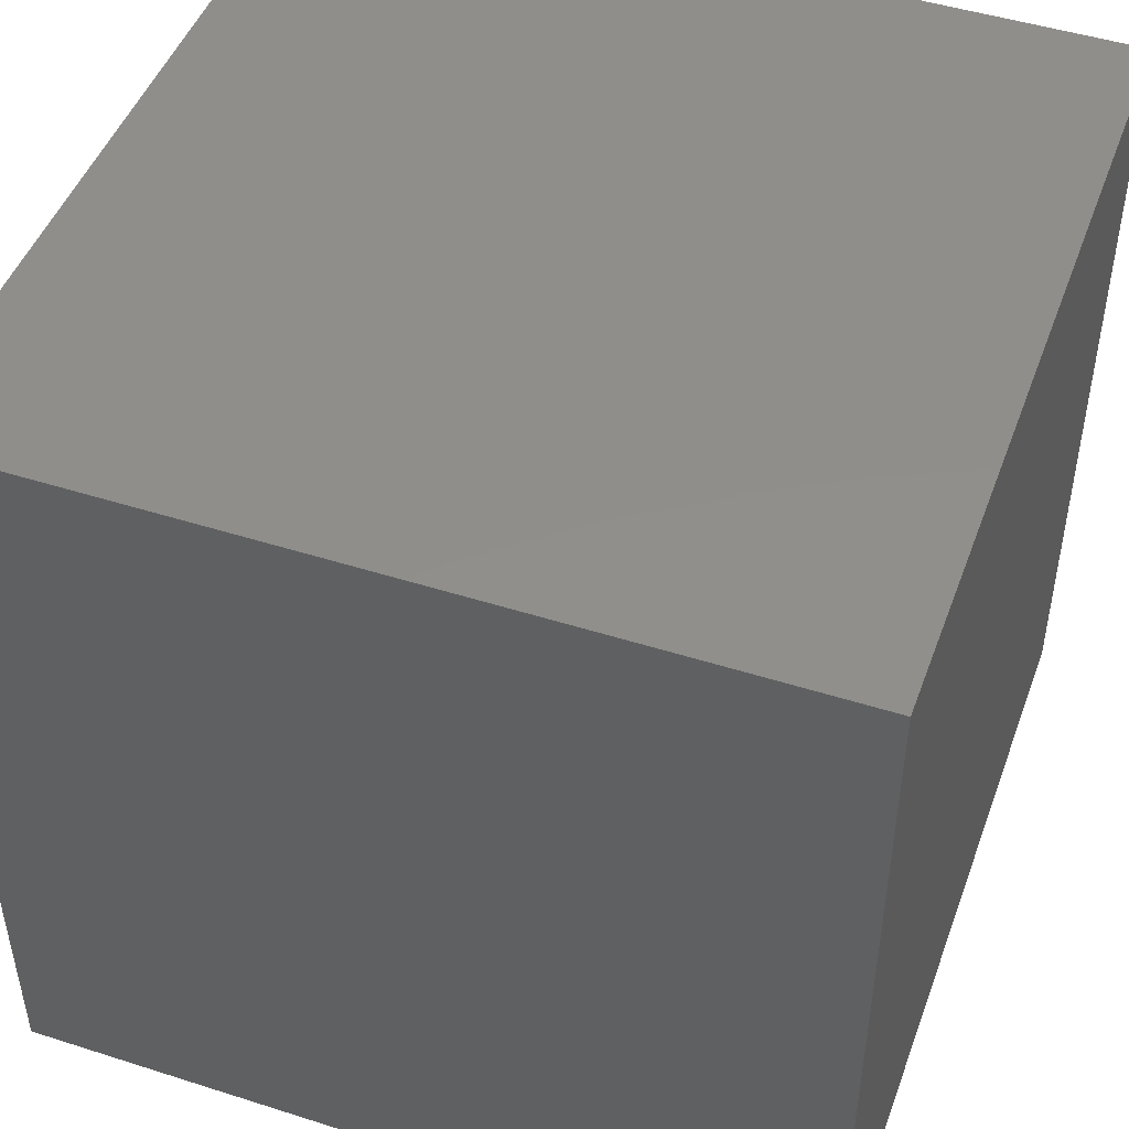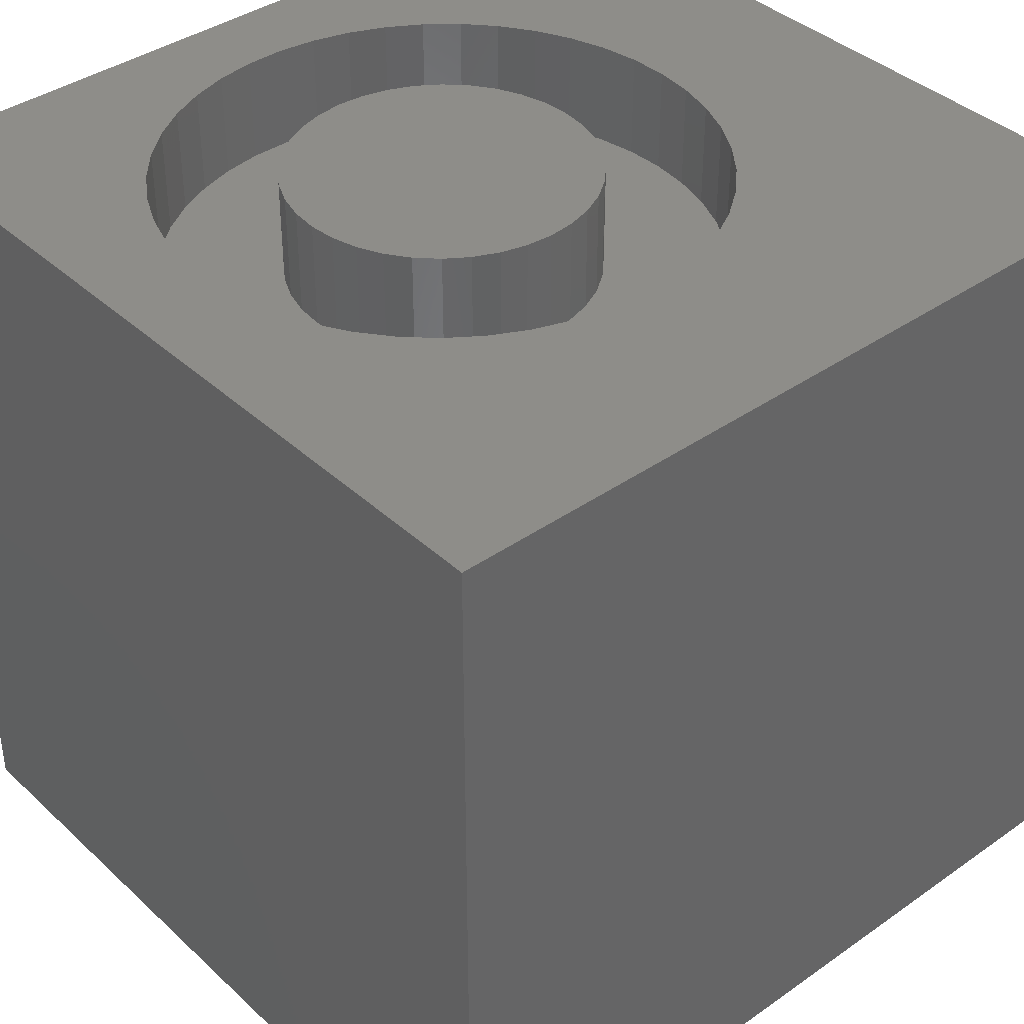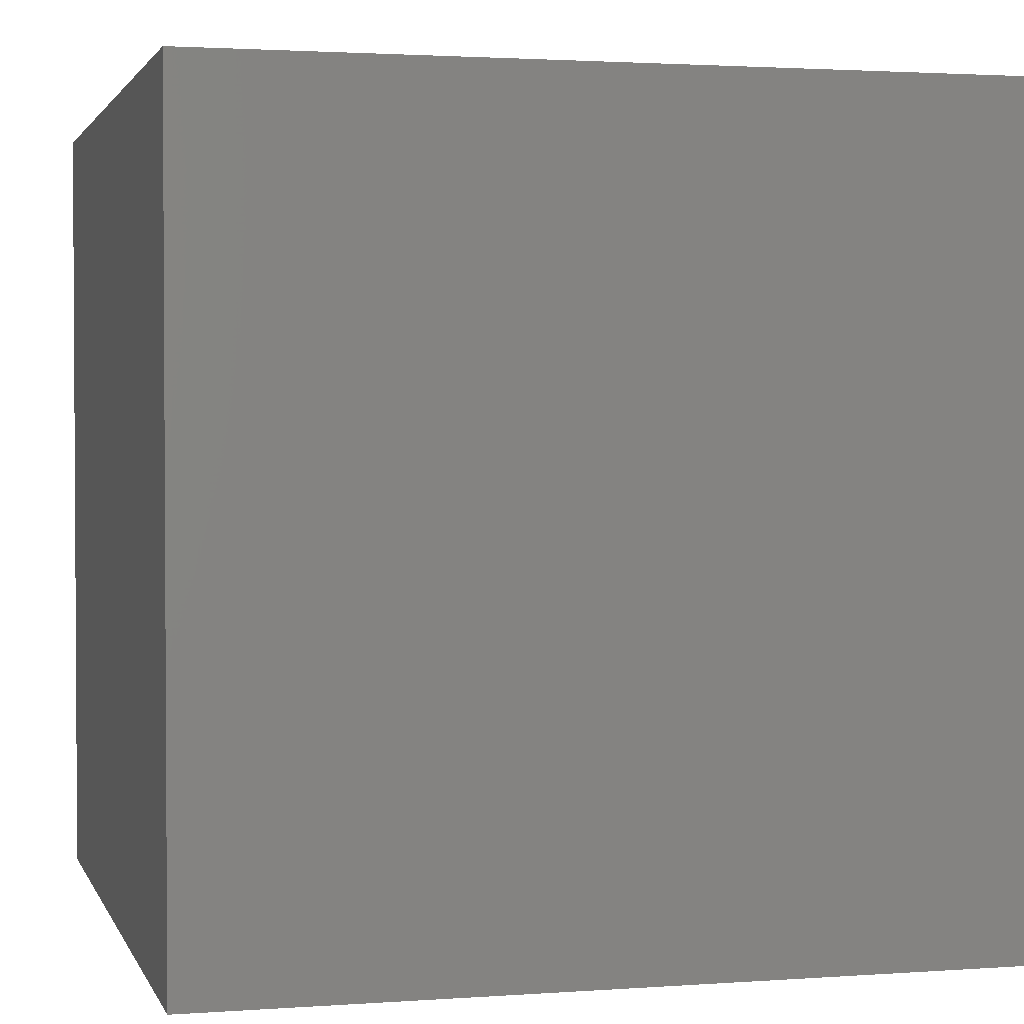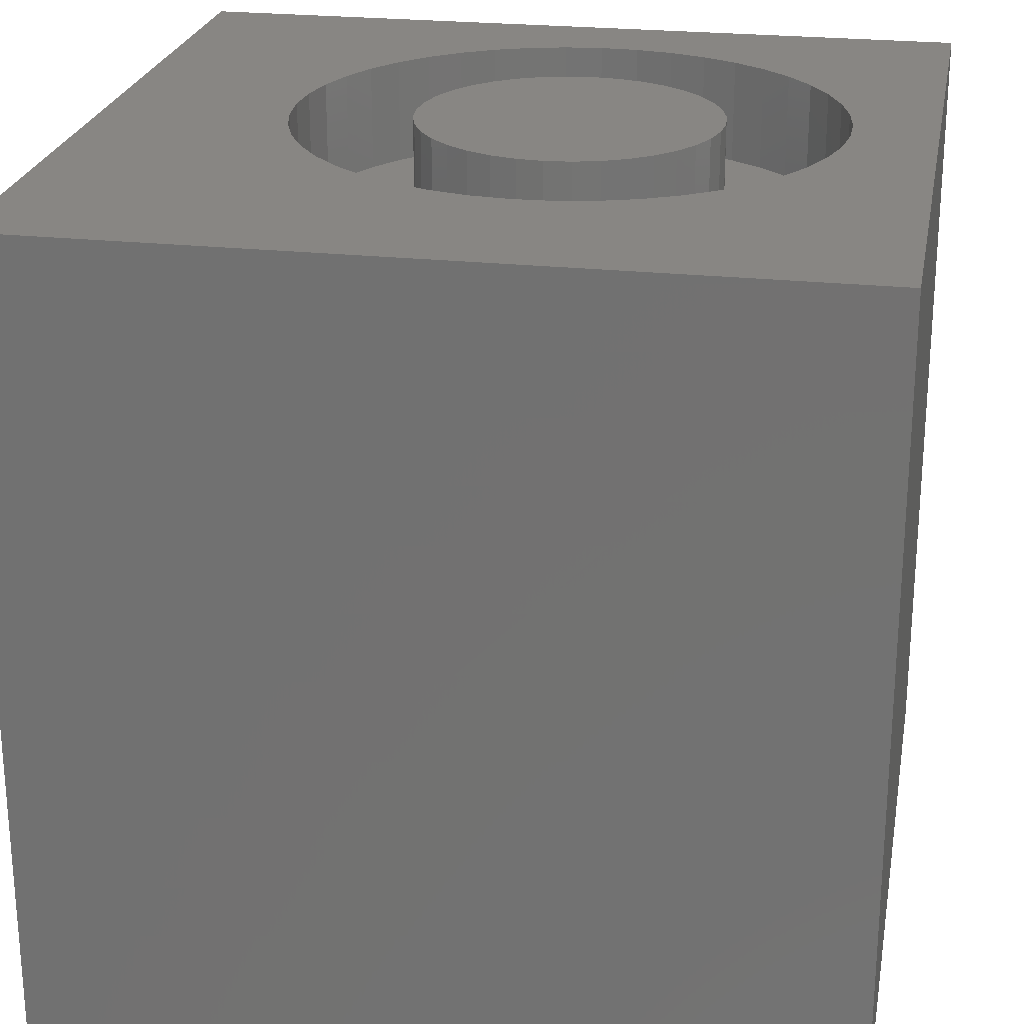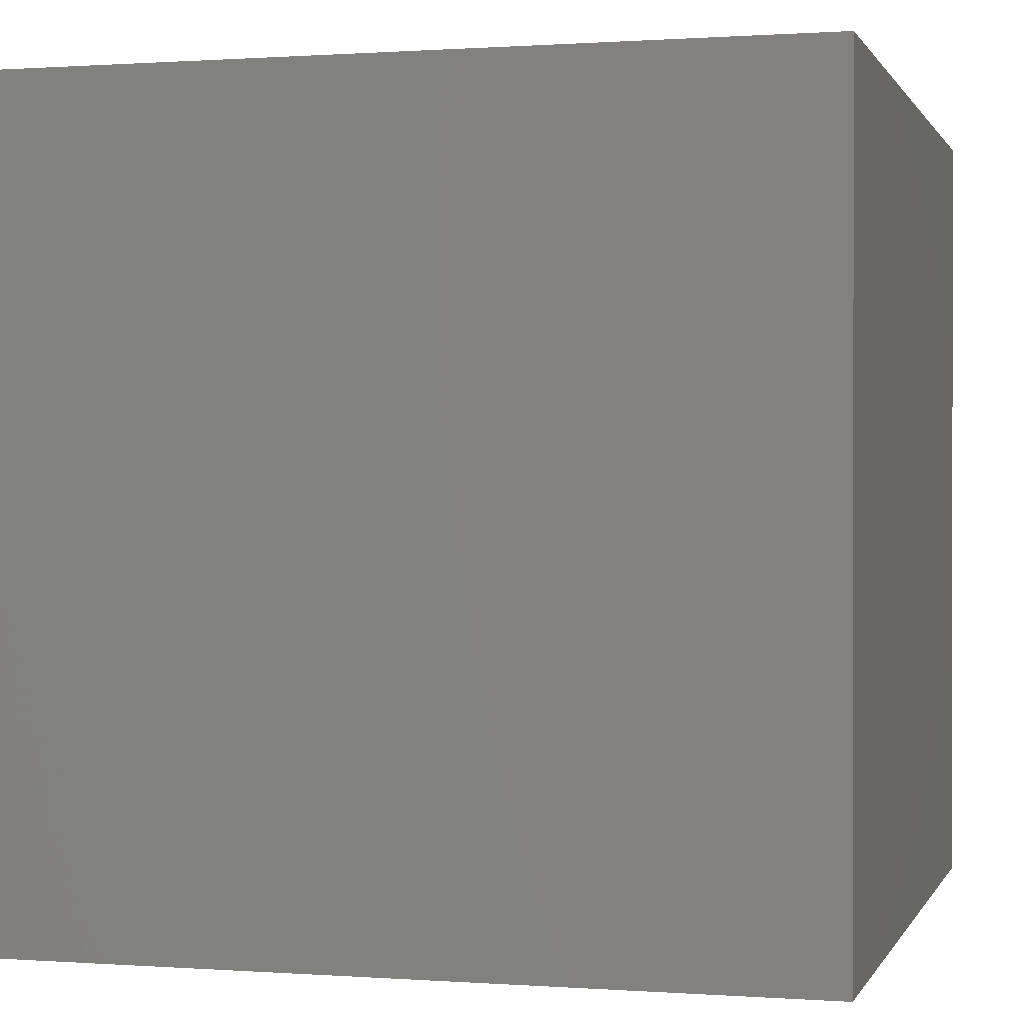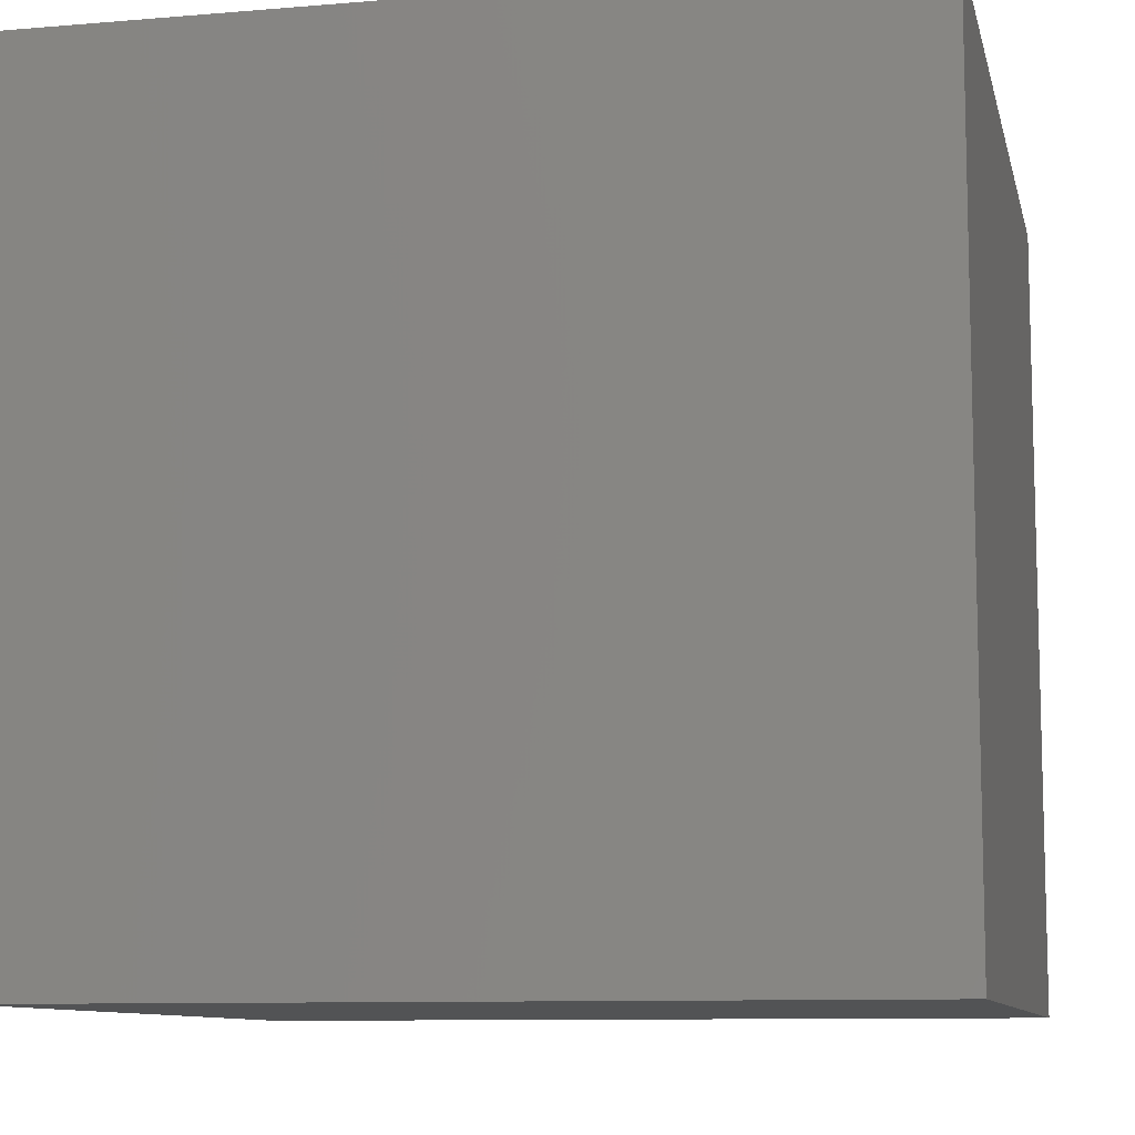
<metadata>
{"format":"stl","ext":"stl","renderer":"f3d","projection":"perspective","resolution":1024,"background":"white","views":[{"elev":47.4,"azim":-160.2,"up":"+Y"},{"elev":39.1,"azim":48.8,"up":"+Z"},{"elev":2.1,"azim":-14.6,"up":"+Z"},{"elev":24.0,"azim":-169.7,"up":"+Z"},{"elev":0.5,"azim":15.2,"up":"+Z"},{"elev":-9.7,"azim":-77.6,"up":"+Z"}]}
</metadata>
<code>
# stl→obj: 170 verts, 336 faces
v 0 10 10
v 0 10 0
v 0 0 10
v 0 0 0
v 7.731 3.996 10
v 7.633 3.536 10
v 10 0 10
v 7.472 3.094 10
v 7.252 6.252 10
v 7.472 5.837 10
v 10 10 10
v 6.278 7.261 10
v 5.87 7.496 10
v 5.434 7.672 10
v 7.633 5.395 10
v 7.731 4.935 10
v 7.764 4.465 10
v 2.707 1.545 10
v 3.129 1.339 10
v 3.577 1.194 10
v 2.317 1.808 10
v 1.967 2.123 10
v 1.665 2.484 10
v 4.51 7.835 10
v 4.978 7.786 10
v 1.415 2.882 10
v 1.224 3.312 10
v 1.094 3.764 10
v 1.967 6.807 10
v 2.317 7.122 10
v 2.707 7.385 10
v 3.129 7.591 10
v 6.648 6.971 10
v 6.975 6.633 10
v 7.252 2.679 10
v 6.975 2.298 10
v 6.648 1.96 10
v 6.278 1.67 10
v 5.87 1.435 10
v 5.434 1.259 10
v 1.224 5.619 10
v 1.415 6.048 10
v 1.665 6.447 10
v 3.577 7.737 10
v 4.04 7.819 10
v 4.978 1.145 10
v 4.51 1.096 10
v 4.04 1.112 10
v 1.029 4.23 10
v 1.029 4.701 10
v 1.094 5.166 10
v 10 10 0
v 10 0 0
v 7.731 3.996 8.702
v 7.764 4.465 8.702
v 7.731 4.935 8.702
v 7.633 5.395 8.702
v 7.472 5.837 8.702
v 7.252 6.252 8.702
v 6.975 6.633 8.702
v 6.648 6.971 8.702
v 6.278 7.261 8.702
v 5.87 7.496 8.702
v 5.434 7.672 8.702
v 4.978 7.786 8.702
v 4.51 7.835 8.702
v 4.04 7.819 8.702
v 3.577 7.737 8.702
v 3.129 7.591 8.702
v 2.707 7.385 8.702
v 2.317 7.122 8.702
v 1.967 6.807 8.702
v 1.665 6.447 8.702
v 1.415 6.048 8.702
v 1.224 5.619 8.702
v 1.094 5.166 8.702
v 1.029 4.701 8.702
v 1.029 4.23 8.702
v 1.094 3.764 8.702
v 1.224 3.312 8.702
v 1.415 2.882 8.702
v 1.665 2.484 8.702
v 1.967 2.123 8.702
v 2.317 1.808 8.702
v 2.707 1.545 8.702
v 3.129 1.339 8.702
v 3.577 1.194 8.702
v 4.04 1.112 8.702
v 4.51 1.096 8.702
v 4.978 1.145 8.702
v 5.434 1.259 8.702
v 5.87 1.435 8.702
v 6.278 1.67 8.702
v 6.648 1.96 8.702
v 6.975 2.298 8.702
v 7.252 2.679 8.702
v 7.472 3.094 8.702
v 7.633 3.536 8.702
v 6.021 3.525 8.702
v 6.16 3.822 8.702
v 6.245 4.139 8.702
v 6.273 4.465 8.702
v 6.245 4.792 8.702
v 6.16 5.109 8.702
v 3.749 2.698 8.702
v 4.066 2.613 8.702
v 4.392 2.584 8.702
v 4.719 2.613 8.702
v 5.036 2.698 8.702
v 5.333 2.836 8.702
v 5.333 6.094 8.702
v 5.036 6.233 8.702
v 4.719 6.318 8.702
v 4.392 6.346 8.702
v 4.066 6.318 8.702
v 5.601 3.024 8.702
v 5.833 3.256 8.702
v 3.749 6.233 8.702
v 3.452 6.094 8.702
v 3.183 5.906 8.702
v 6.021 5.406 8.702
v 5.833 5.674 8.702
v 5.601 5.906 8.702
v 2.763 3.525 8.702
v 2.951 3.256 8.702
v 3.183 3.024 8.702
v 3.452 2.836 8.702
v 2.54 4.792 8.702
v 2.511 4.465 8.702
v 2.54 4.139 8.702
v 2.625 3.822 8.702
v 2.951 5.674 8.702
v 2.763 5.406 8.702
v 2.625 5.109 8.702
v 6.273 4.465 10
v 6.245 4.139 10
v 6.16 3.822 10
v 6.021 3.525 10
v 5.833 3.256 10
v 5.601 3.024 10
v 5.333 2.836 10
v 5.036 2.698 10
v 4.719 2.613 10
v 4.392 2.584 10
v 4.066 2.613 10
v 3.749 2.698 10
v 3.452 2.836 10
v 3.183 3.024 10
v 2.951 3.256 10
v 2.763 3.525 10
v 2.625 3.822 10
v 2.54 4.139 10
v 2.511 4.465 10
v 2.54 4.792 10
v 2.625 5.109 10
v 2.763 5.406 10
v 2.951 5.674 10
v 3.183 5.906 10
v 3.452 6.094 10
v 3.749 6.233 10
v 4.066 6.318 10
v 4.392 6.346 10
v 4.719 6.318 10
v 5.036 6.233 10
v 5.333 6.094 10
v 5.601 5.906 10
v 5.833 5.674 10
v 6.021 5.406 10
v 6.16 5.109 10
v 6.245 4.792 10
f 1 2 3
f 3 2 4
f 5 6 7
f 7 6 8
f 9 10 11
f 12 11 13
f 13 11 14
f 10 15 11
f 11 15 16
f 11 16 7
f 7 16 17
f 7 17 5
f 18 3 19
f 19 3 20
f 18 21 3
f 3 21 22
f 3 22 23
f 1 24 11
f 11 24 25
f 11 25 14
f 23 26 3
f 3 26 27
f 3 27 28
f 29 30 1
f 1 30 31
f 1 31 32
f 12 33 11
f 11 33 34
f 11 34 9
f 8 35 7
f 7 35 36
f 7 36 37
f 37 38 7
f 7 38 39
f 7 39 40
f 41 42 1
f 1 42 43
f 1 43 29
f 32 44 1
f 1 44 45
f 1 45 24
f 40 46 7
f 7 46 47
f 7 47 3
f 3 47 48
f 3 48 20
f 28 49 3
f 3 49 50
f 3 50 1
f 1 50 51
f 1 51 41
f 52 11 53
f 53 11 7
f 2 52 4
f 4 52 53
f 11 52 1
f 1 52 2
f 53 7 4
f 4 7 3
f 54 17 55
f 55 17 16
f 55 16 56
f 56 16 15
f 56 15 57
f 57 15 10
f 57 10 58
f 58 10 9
f 58 9 59
f 59 9 34
f 59 34 60
f 60 34 33
f 60 33 61
f 61 33 12
f 61 12 62
f 62 12 13
f 62 13 63
f 63 13 14
f 63 14 64
f 64 14 25
f 64 25 65
f 65 25 24
f 65 24 66
f 66 24 45
f 66 45 67
f 67 45 44
f 67 44 68
f 68 44 32
f 68 32 69
f 69 32 31
f 69 31 70
f 70 31 30
f 70 30 71
f 71 30 29
f 71 29 72
f 72 29 43
f 72 43 73
f 73 43 42
f 73 42 74
f 74 42 41
f 74 41 75
f 75 41 51
f 75 51 76
f 76 51 50
f 76 50 77
f 77 50 49
f 77 49 78
f 78 49 28
f 78 28 79
f 79 28 27
f 79 27 80
f 80 27 26
f 80 26 81
f 81 26 23
f 81 23 82
f 82 23 22
f 82 22 83
f 83 22 21
f 83 21 84
f 84 21 18
f 84 18 85
f 85 18 19
f 85 19 86
f 86 19 20
f 86 20 87
f 87 20 48
f 87 48 88
f 88 48 47
f 88 47 89
f 89 47 46
f 89 46 90
f 90 46 40
f 90 40 91
f 91 40 39
f 91 39 92
f 92 39 38
f 92 38 93
f 93 38 37
f 93 37 94
f 94 37 36
f 94 36 95
f 95 36 35
f 95 35 96
f 96 35 8
f 96 8 97
f 97 8 6
f 97 6 98
f 98 6 5
f 98 5 54
f 54 5 17
f 99 97 100
f 100 97 98
f 100 98 101
f 101 98 54
f 101 54 102
f 102 54 55
f 102 55 103
f 103 55 56
f 103 56 104
f 105 87 106
f 106 87 88
f 106 88 107
f 107 88 89
f 107 89 108
f 108 89 90
f 108 90 109
f 109 90 91
f 109 91 110
f 111 63 112
f 112 63 64
f 112 64 113
f 113 64 65
f 113 65 114
f 114 65 66
f 114 66 115
f 91 92 110
f 110 92 93
f 110 93 116
f 116 93 94
f 116 94 117
f 117 94 95
f 117 95 99
f 99 95 96
f 99 96 97
f 66 67 115
f 115 67 68
f 115 68 118
f 118 68 69
f 118 69 119
f 119 69 70
f 119 70 120
f 56 57 104
f 104 57 58
f 104 58 121
f 121 58 59
f 121 59 122
f 122 59 60
f 122 60 123
f 123 60 61
f 123 61 111
f 111 61 62
f 111 62 63
f 124 82 125
f 125 82 83
f 125 83 126
f 126 83 84
f 126 84 127
f 127 84 85
f 127 85 105
f 105 85 86
f 105 86 87
f 128 77 129
f 129 77 78
f 129 78 130
f 130 78 79
f 130 79 131
f 131 79 80
f 131 80 124
f 124 80 81
f 124 81 82
f 70 71 120
f 120 71 72
f 120 72 132
f 132 72 73
f 132 73 133
f 133 73 74
f 133 74 134
f 134 74 75
f 134 75 128
f 128 75 76
f 128 76 77
f 103 135 102
f 102 135 136
f 102 136 101
f 101 136 137
f 101 137 100
f 100 137 138
f 100 138 99
f 99 138 139
f 99 139 117
f 117 139 140
f 117 140 116
f 116 140 141
f 116 141 110
f 110 141 142
f 110 142 109
f 109 142 143
f 109 143 108
f 108 143 144
f 108 144 107
f 107 144 145
f 107 145 106
f 106 145 146
f 106 146 105
f 105 146 147
f 105 147 127
f 127 147 148
f 127 148 126
f 126 148 149
f 126 149 125
f 125 149 150
f 125 150 124
f 124 150 151
f 124 151 131
f 131 151 152
f 131 152 130
f 130 152 153
f 130 153 129
f 129 153 154
f 129 154 128
f 128 154 155
f 128 155 134
f 134 155 156
f 134 156 133
f 133 156 157
f 133 157 132
f 132 157 158
f 132 158 120
f 120 158 159
f 120 159 119
f 119 159 160
f 119 160 118
f 118 160 161
f 118 161 115
f 115 161 162
f 115 162 114
f 114 162 163
f 114 163 113
f 113 163 164
f 113 164 112
f 112 164 165
f 112 165 111
f 111 165 166
f 111 166 123
f 123 166 167
f 123 167 122
f 122 167 168
f 122 168 121
f 121 168 169
f 121 169 104
f 104 169 170
f 104 170 103
f 103 170 135
f 135 170 147
f 146 145 138
f 149 165 164
f 164 163 149
f 149 163 162
f 149 162 161
f 140 143 141
f 141 143 142
f 145 144 138
f 138 144 143
f 138 143 139
f 139 143 140
f 135 147 136
f 170 169 147
f 147 169 168
f 147 168 167
f 157 156 155
f 153 152 159
f 159 152 151
f 146 138 147
f 147 138 137
f 147 137 136
f 149 148 165
f 165 148 147
f 165 147 166
f 166 147 167
f 157 155 158
f 161 160 149
f 149 160 159
f 149 159 150
f 150 159 151
f 158 155 159
f 159 155 154
f 159 154 153

</code>
